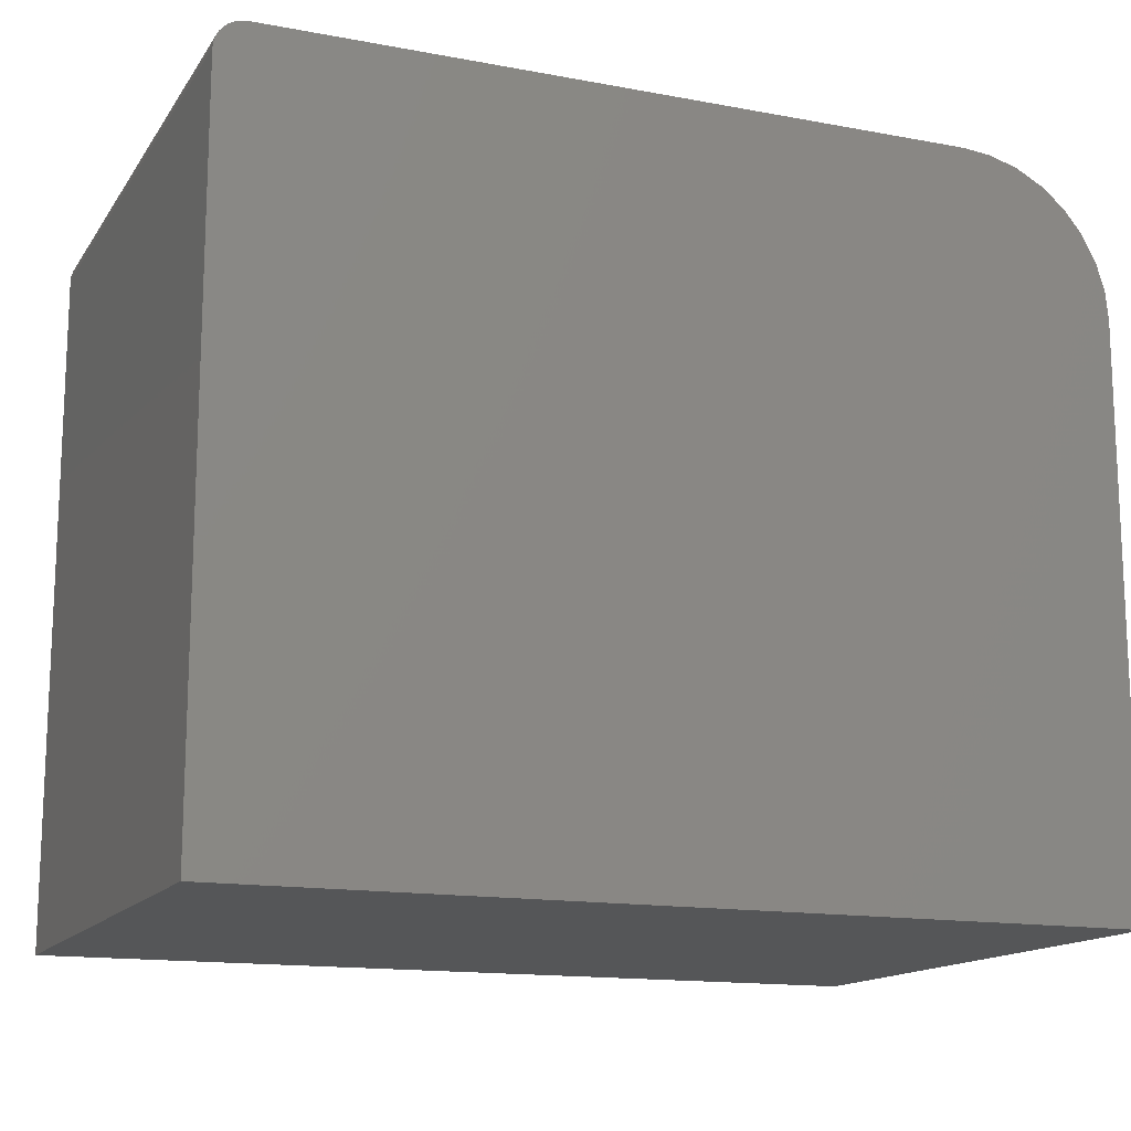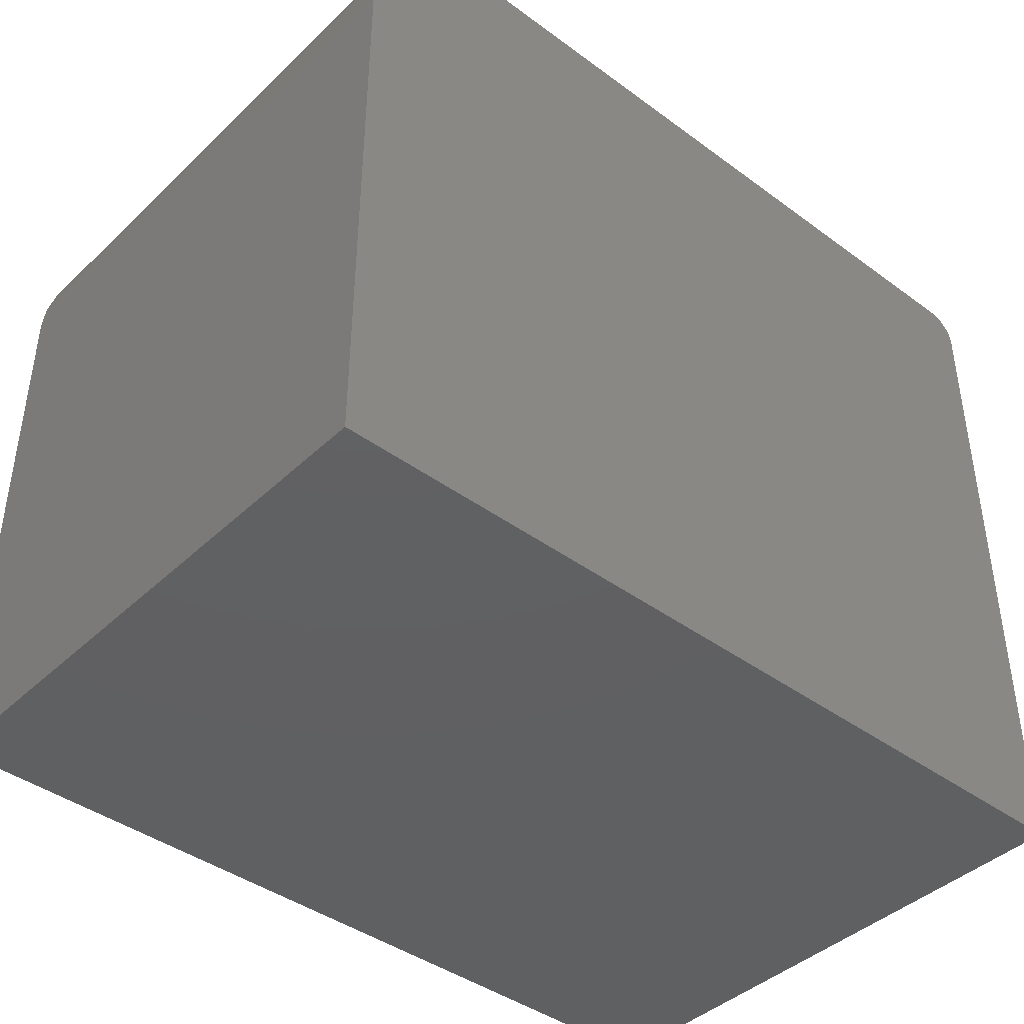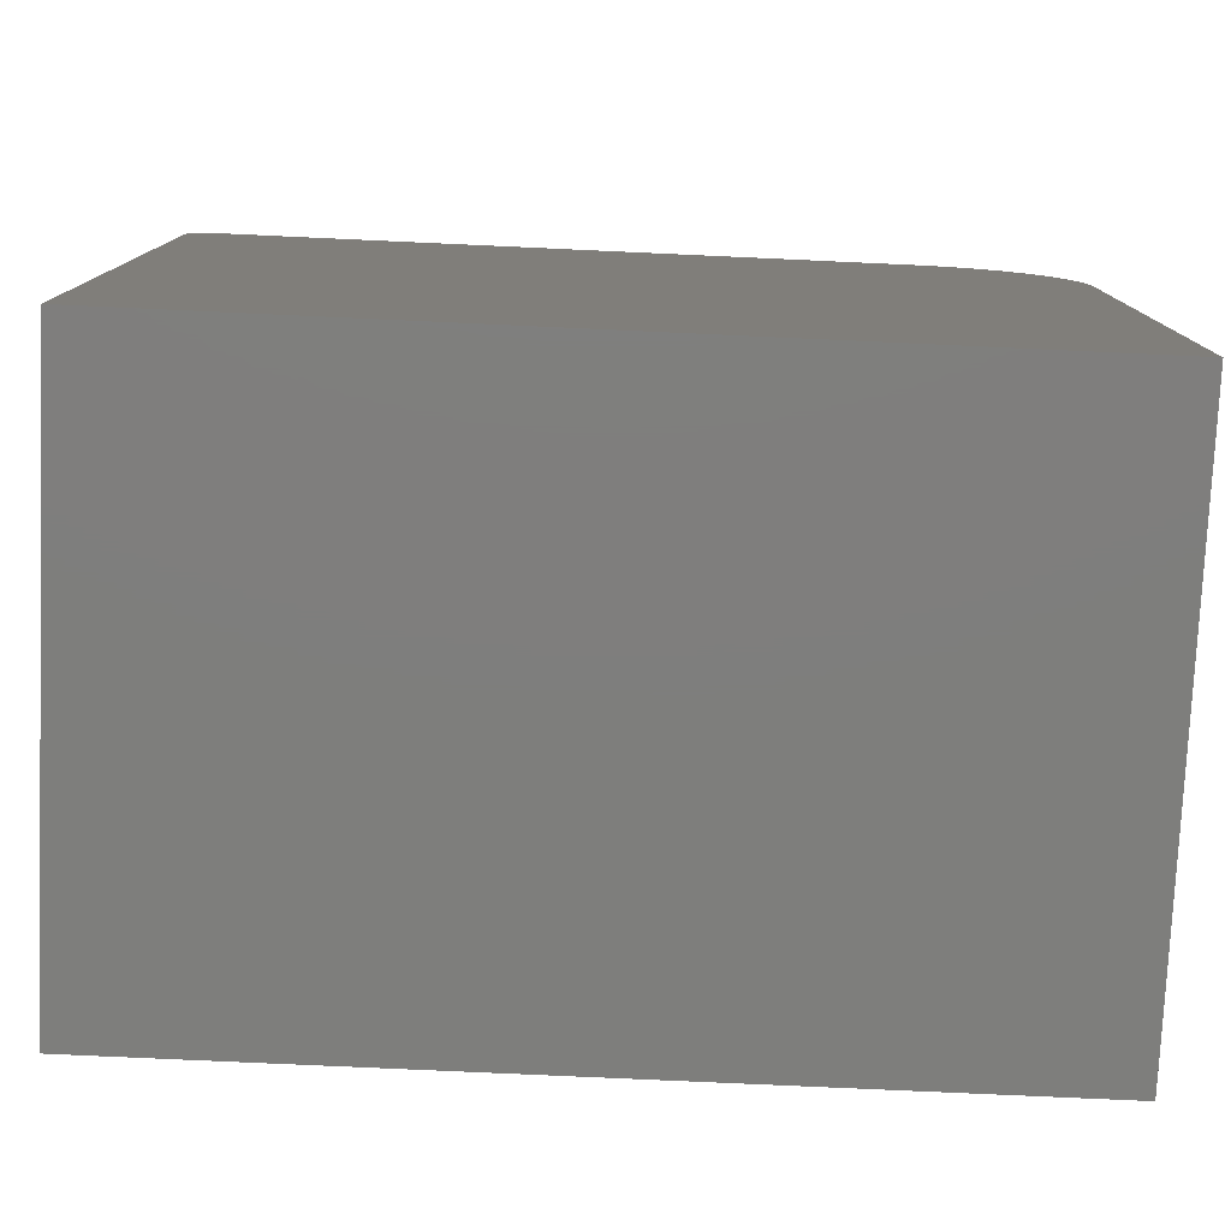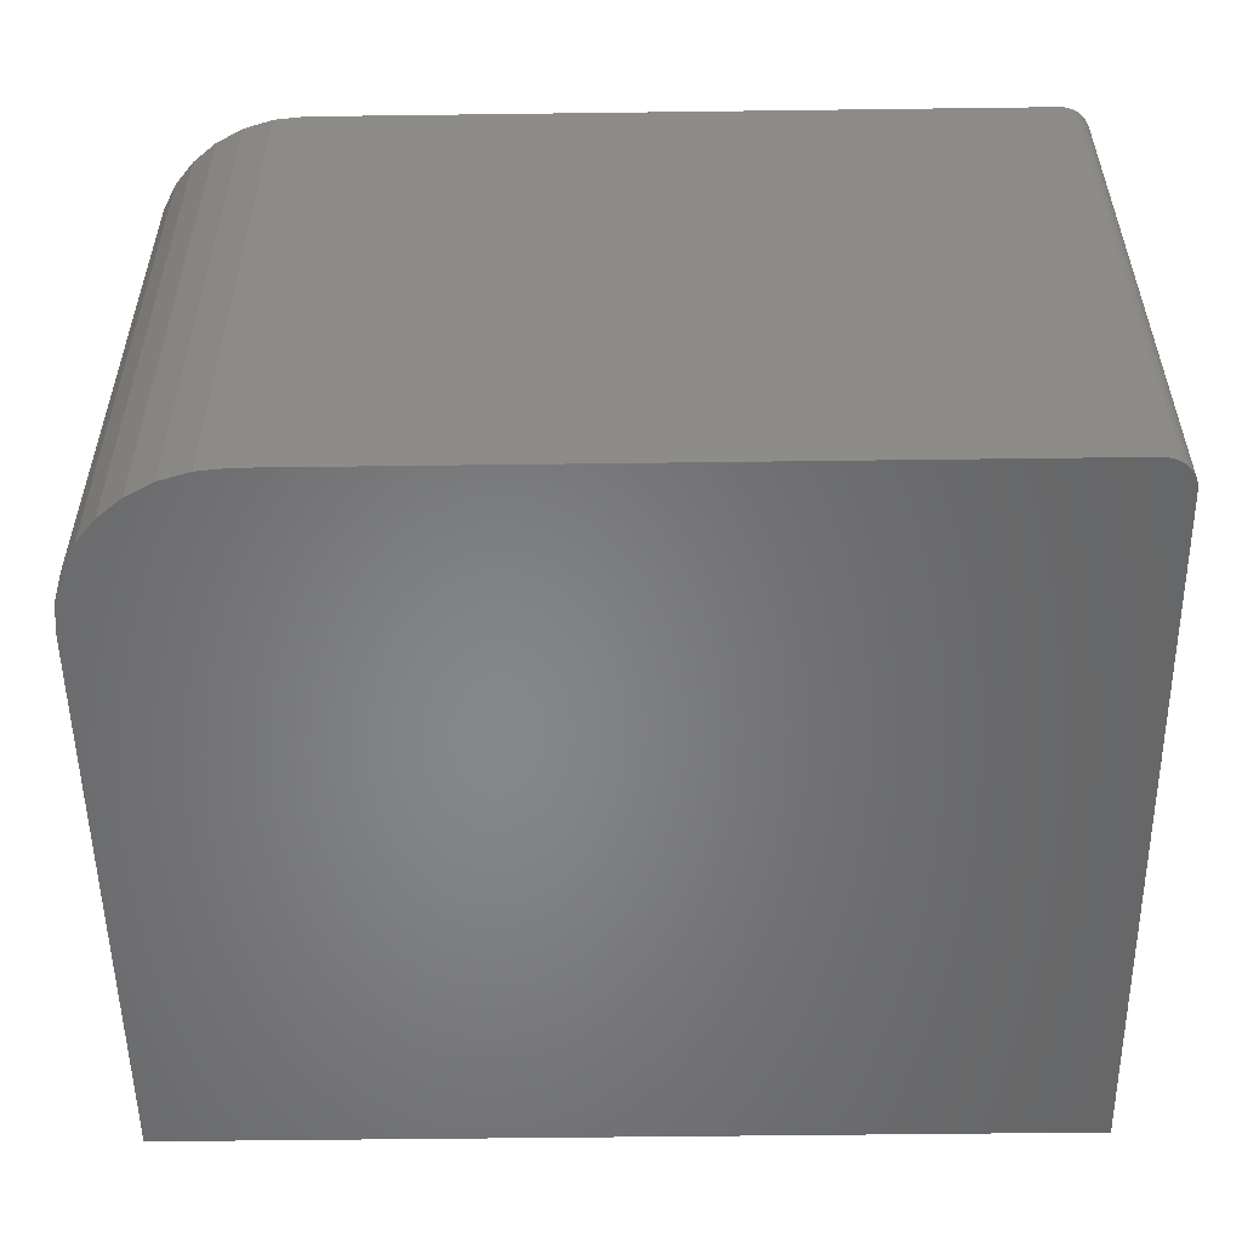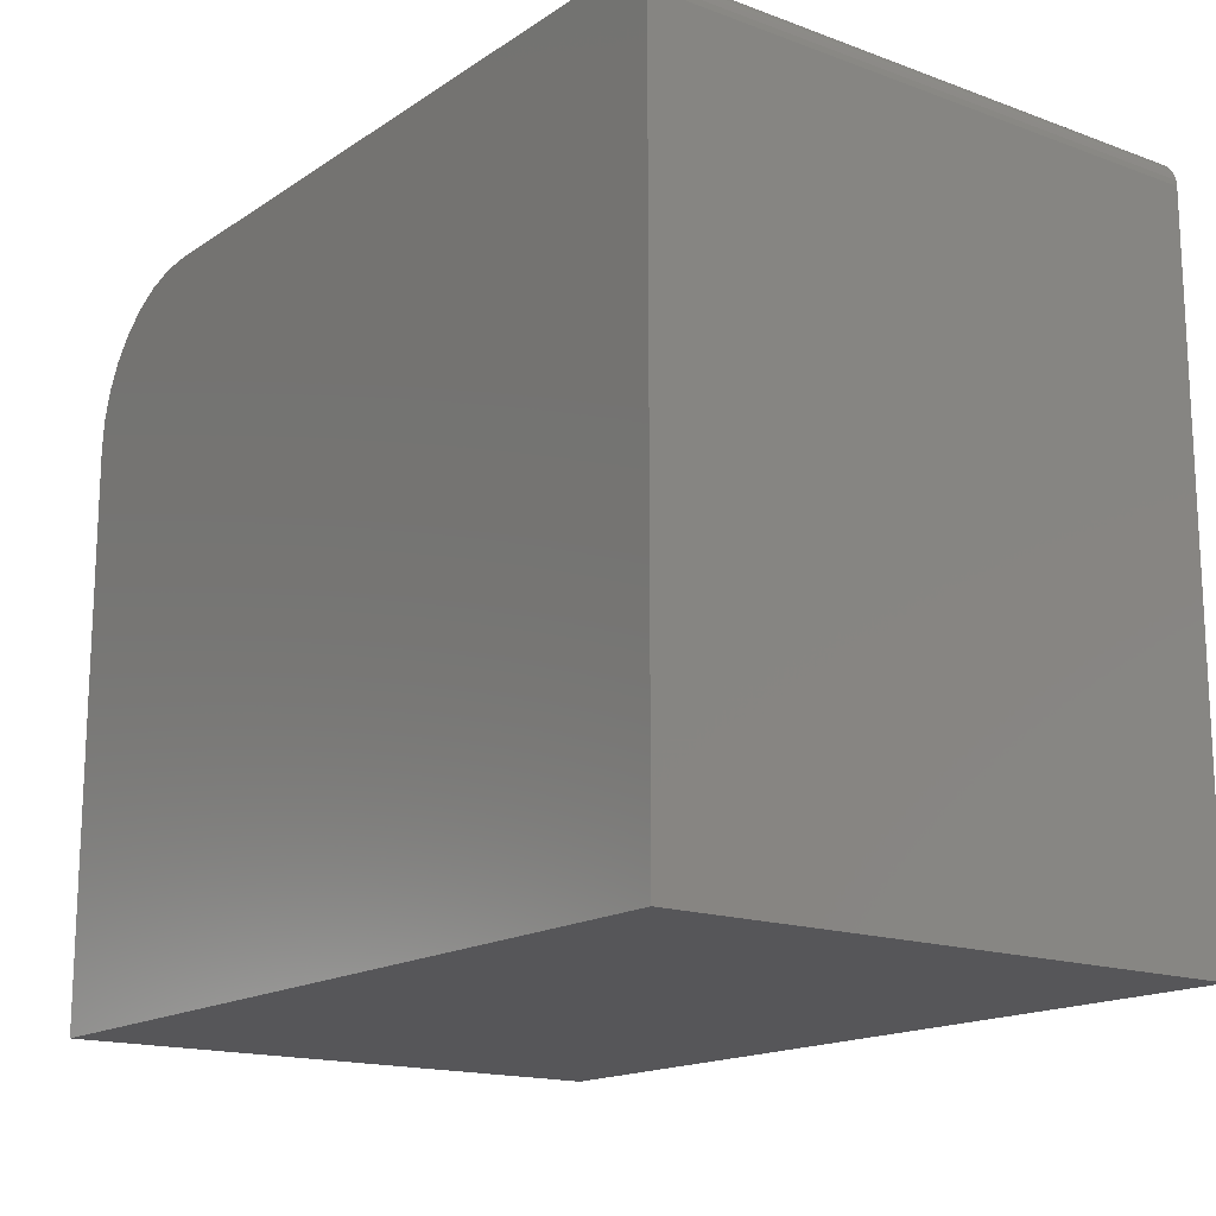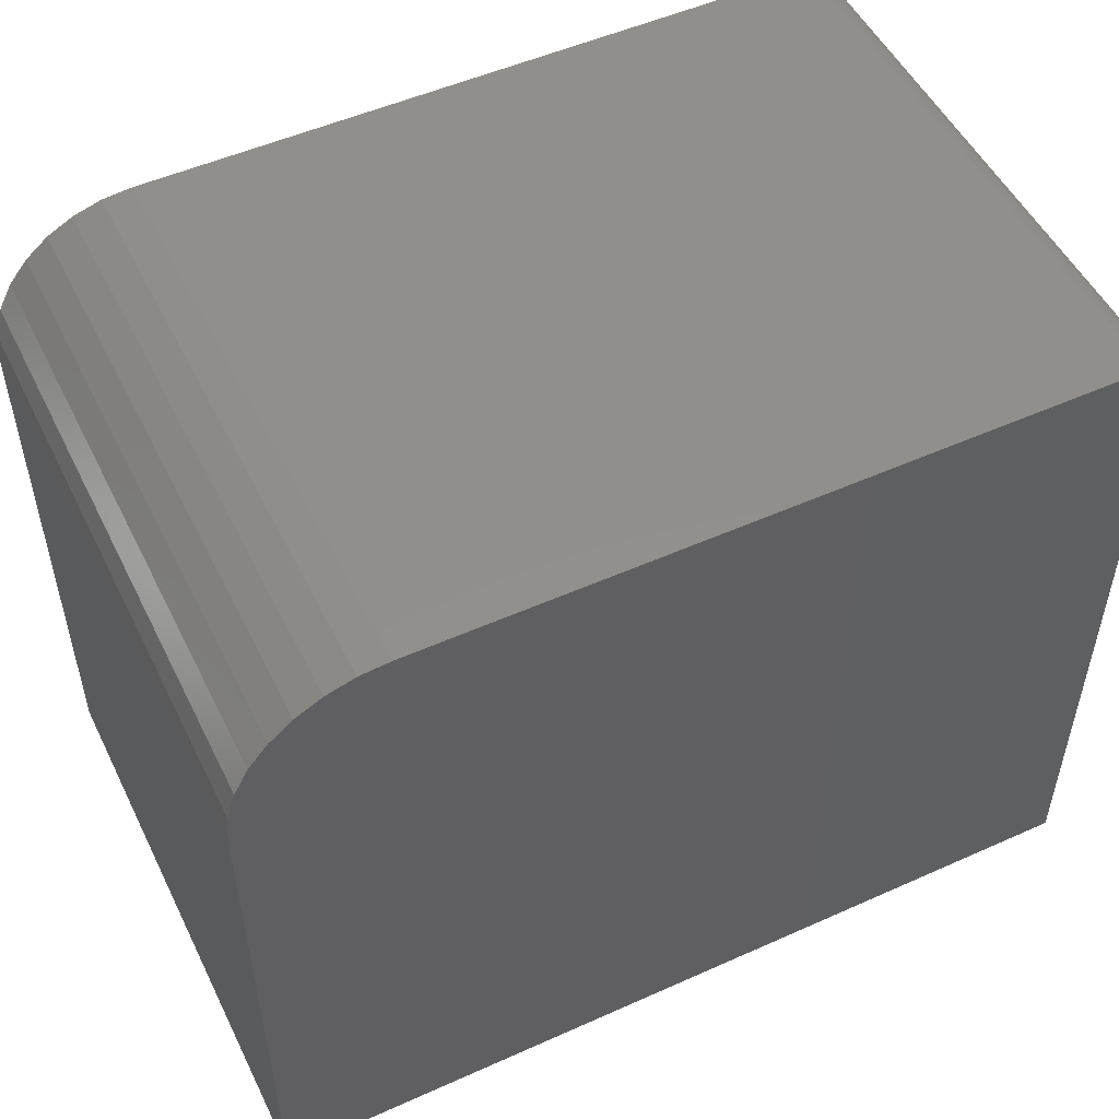
<metadata>
{"format":"stl","ext":"stl","renderer":"f3d","projection":"perspective","resolution":1024,"background":"white","views":[{"elev":-14.6,"azim":157.9,"up":"+Z"},{"elev":-41.8,"azim":-41.5,"up":"+Z"},{"elev":-78.0,"azim":177.4,"up":"+Z"},{"elev":-53.4,"azim":0.8,"up":"+Y"},{"elev":-16.2,"azim":53.0,"up":"+Z"},{"elev":51.6,"azim":-25.9,"up":"+Z"}]}
</metadata>
<code>
# stl→obj: 40 verts, 76 faces
v 0.3359 -0.6016 0.7471
v -0.4055 -0.6016 0.7441
v 0.342 -0.6016 0.7465
v -0.375 -0.6016 0.7471
v 0.3479 -0.6016 0.7447
v 0.3533 -0.6016 0.7419
v -0.4348 -0.6016 0.7352
v 0.358 -0.6016 0.738
v 0.3619 -0.6016 0.7332
v 0.3672 -0.6016 0.7159
v 0.3666 -0.6016 0.722
v -0.4618 -0.6016 0.7208
v -0.4855 -0.6016 0.7014
v -0.5049 -0.6016 0.6777
v -0.5194 -0.6016 0.6507
v -0.5282 -0.6016 0.6214
v -0.5312 -0.6016 0.5909
v -0.5312 -0.6016 0
v 0.3672 -0.6016 -5.501e-17
v 0.3648 -0.6016 0.7278
v 0.342 9.695e-17 0.7465
v -0.4055 1.396e-17 0.7441
v 0.3359 9.628e-17 0.7471
v -0.375 1.735e-17 0.7471
v 0.3479 9.76e-17 0.7447
v 0.3533 9.82e-17 0.7419
v -0.4348 1.071e-17 0.7352
v 0.358 9.873e-17 0.738
v 0.3619 9.916e-17 0.7332
v 0.3672 9.975e-17 0.7159
v 0.3672 9.975e-17 -5.501e-17
v -0.5312 0 0
v -0.5312 4.017e-33 0.5909
v -0.5282 3.333e-19 0.6214
v -0.5194 1.32e-18 0.6507
v -0.5049 2.924e-18 0.6777
v -0.4855 5.081e-18 0.7014
v -0.4618 7.71e-18 0.7208
v 0.3666 9.968e-17 0.722
v 0.3648 9.948e-17 0.7278
f 1 2 3
f 1 4 2
f 3 2 5
f 6 5 2
f 2 7 6
f 8 6 7
f 8 7 9
f 10 11 12
f 10 12 13
f 10 13 14
f 10 14 15
f 10 15 16
f 10 16 17
f 10 17 18
f 10 18 19
f 12 11 20
f 12 20 9
f 12 9 7
f 21 22 23
f 22 24 23
f 25 22 21
f 22 25 26
f 26 27 22
f 27 26 28
f 29 27 28
f 30 31 32
f 30 32 33
f 30 33 34
f 30 34 35
f 30 35 36
f 30 36 37
f 30 37 38
f 30 38 39
f 38 27 29
f 38 29 40
f 38 40 39
f 1 23 4
f 4 23 24
f 17 33 18
f 18 33 32
f 33 17 34
f 34 17 16
f 34 16 35
f 35 16 15
f 35 15 36
f 36 15 14
f 36 14 37
f 37 14 13
f 37 13 38
f 38 13 12
f 38 12 27
f 27 12 7
f 27 7 22
f 22 7 2
f 22 2 24
f 24 2 4
f 19 31 10
f 10 31 30
f 23 1 21
f 21 1 3
f 21 3 25
f 25 3 5
f 25 5 26
f 26 5 6
f 26 6 28
f 28 6 8
f 28 8 29
f 29 8 9
f 29 9 40
f 40 9 20
f 40 20 39
f 39 20 11
f 39 11 30
f 30 11 10
f 18 32 19
f 19 32 31

</code>
